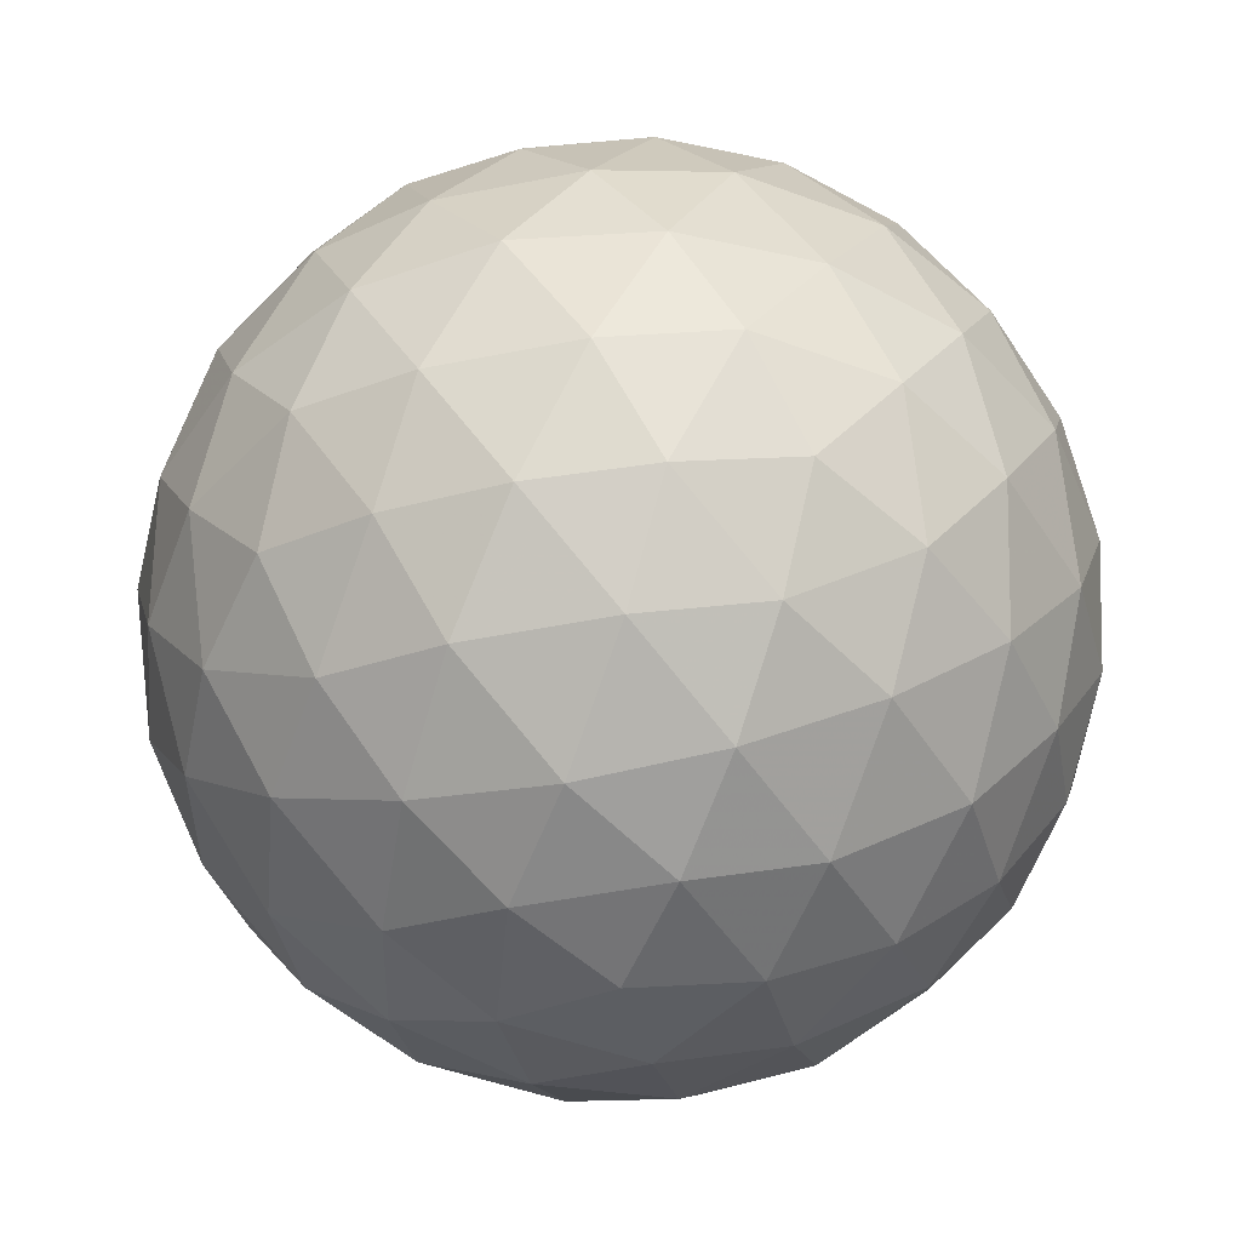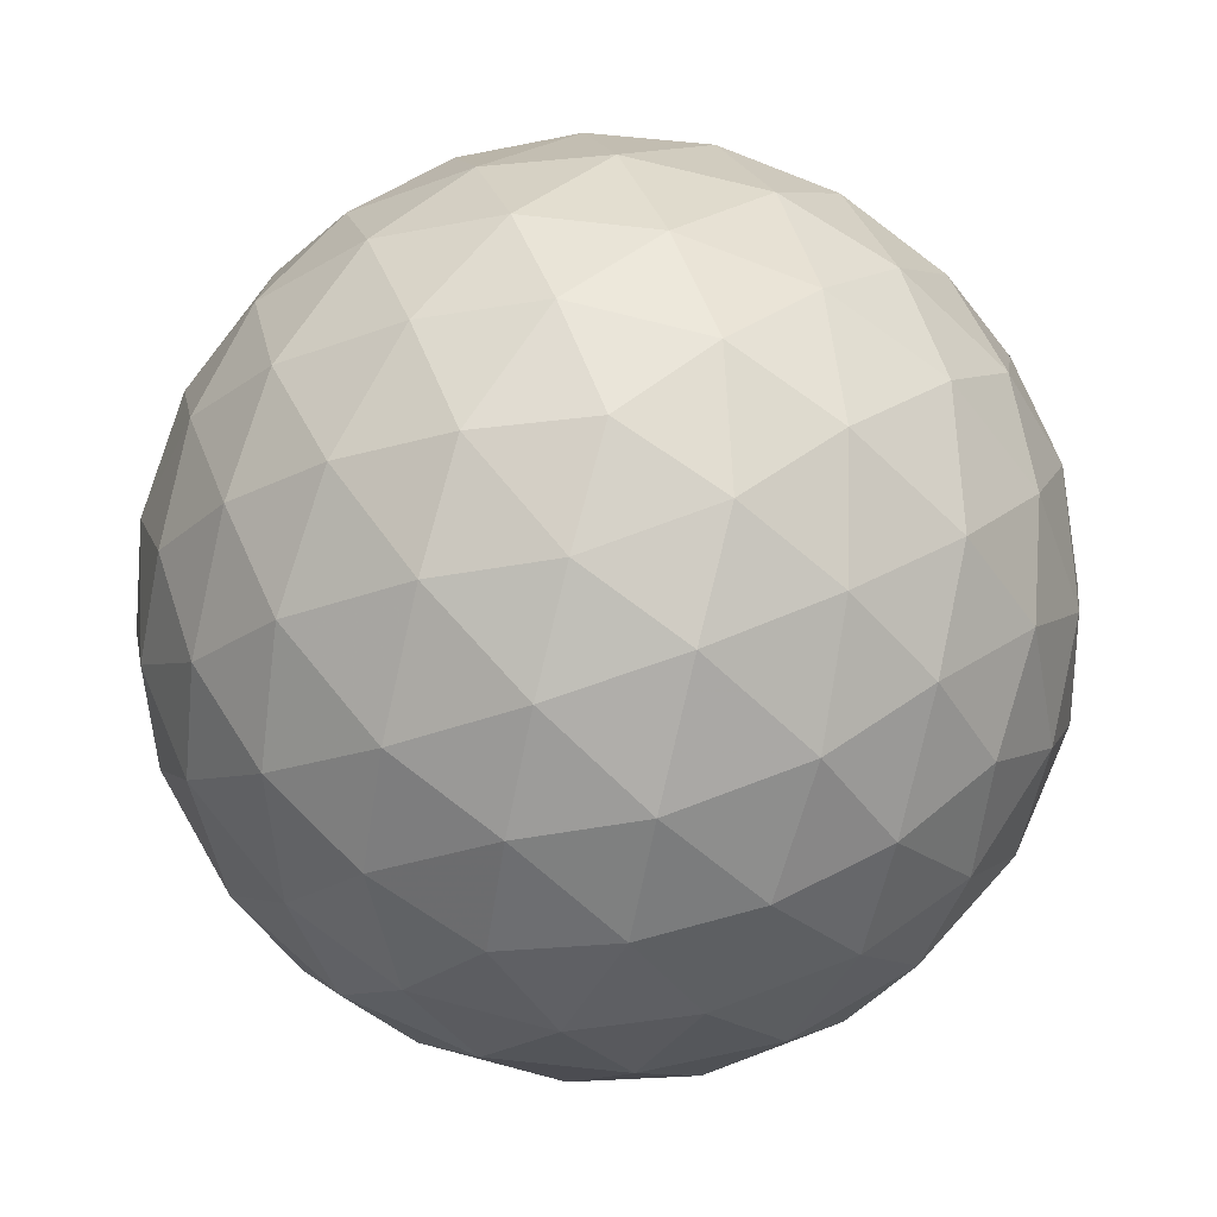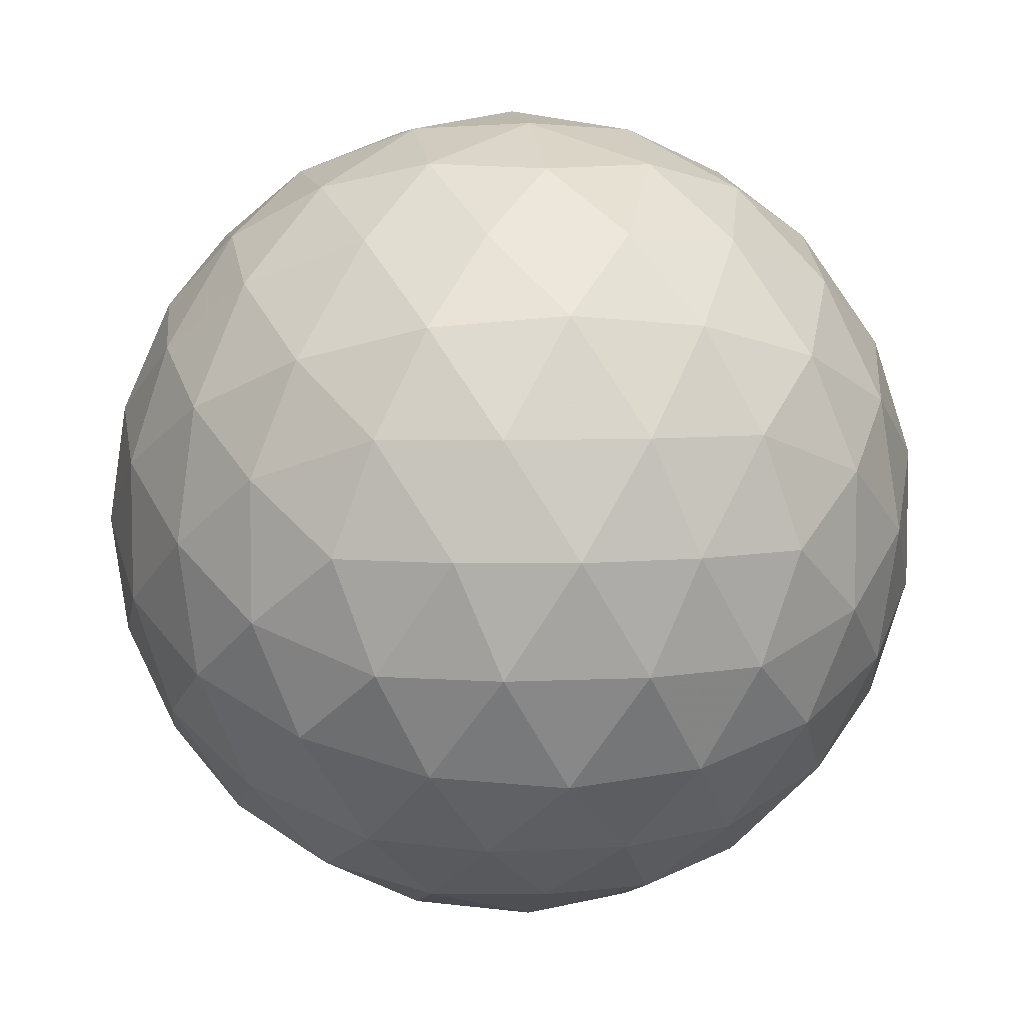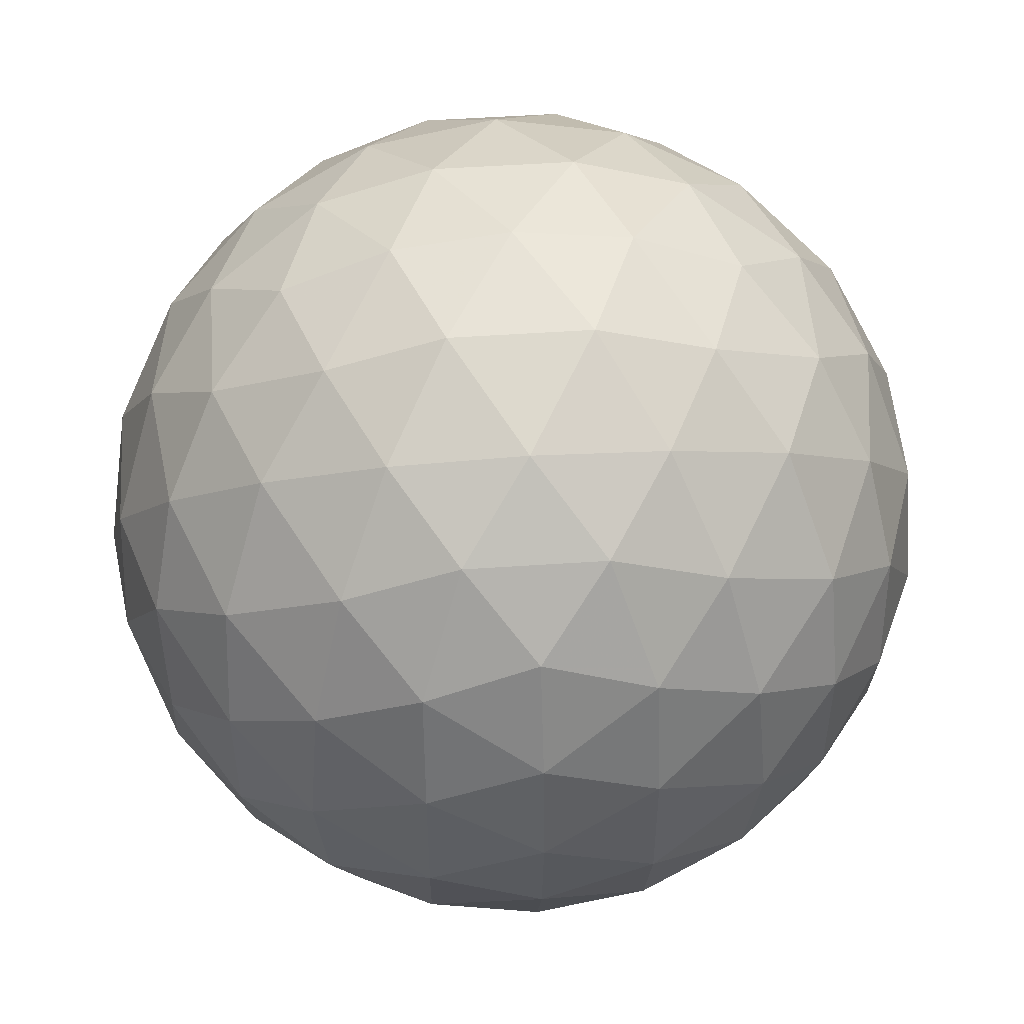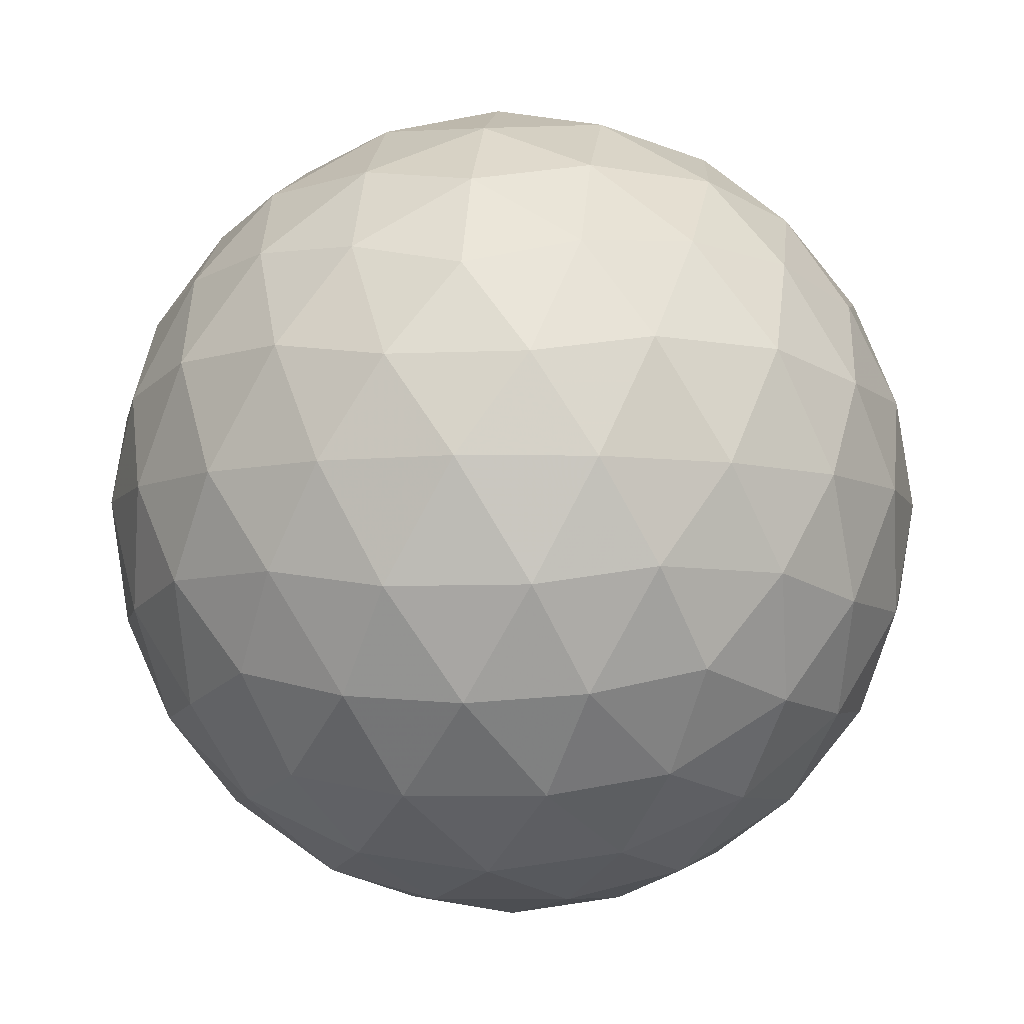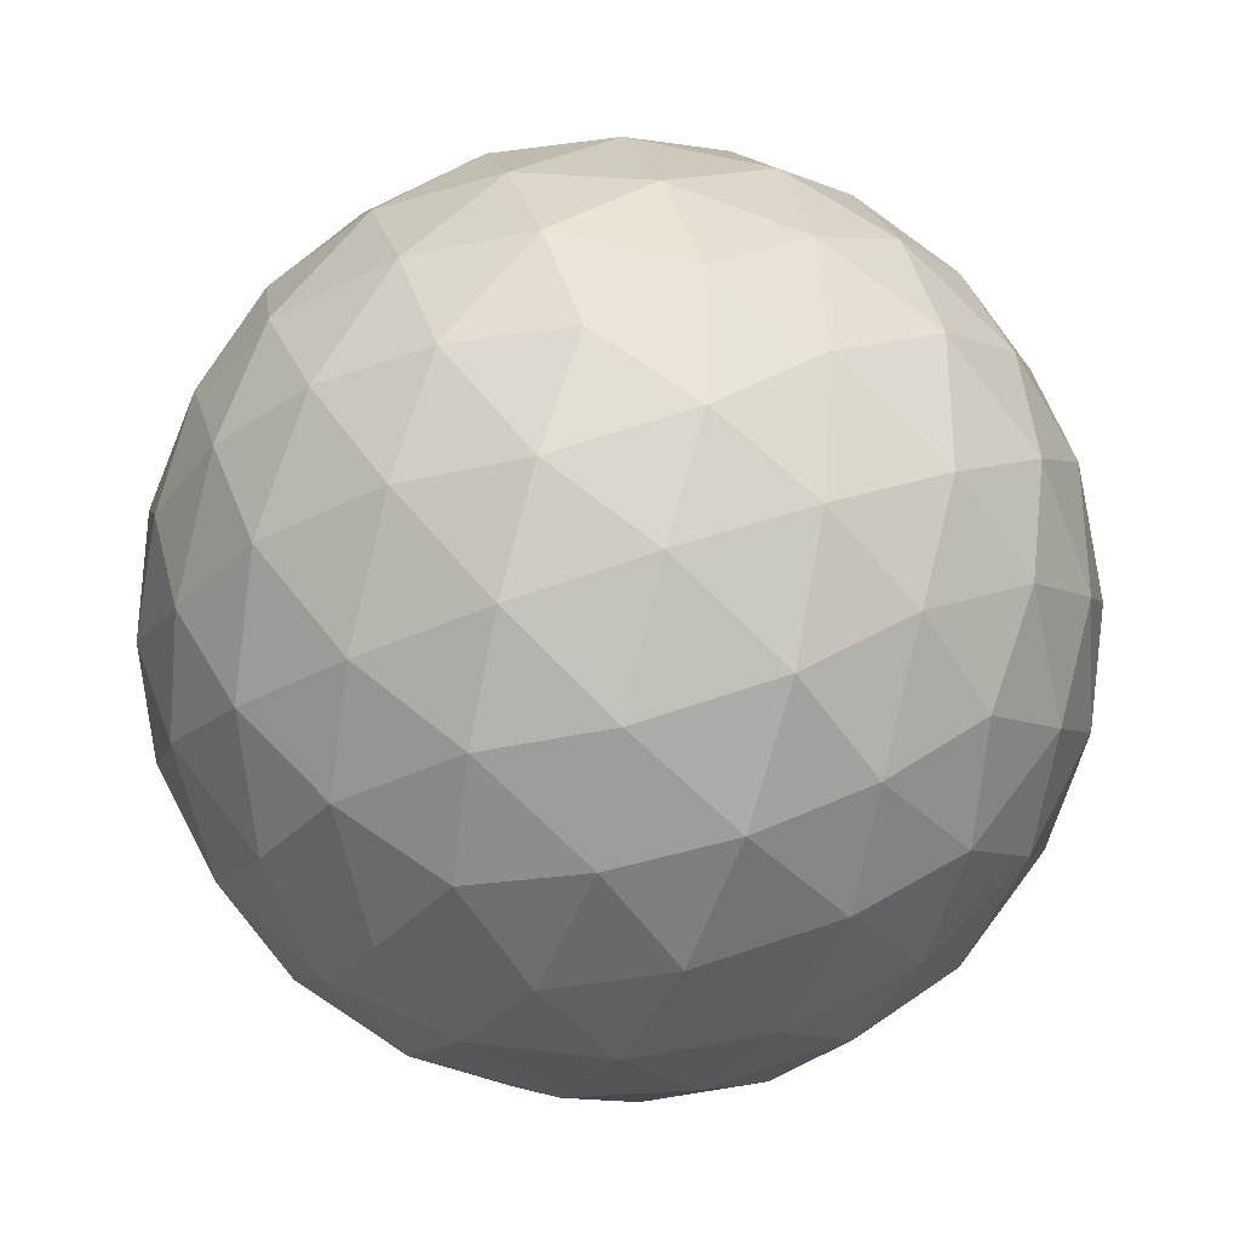
<metadata>
{"format":"obj","ext":"obj","renderer":"f3d","projection":"perspective","resolution":1024,"background":"white","views":[{"elev":-47.0,"azim":102.9,"up":"+Z"},{"elev":69.3,"azim":177.0,"up":"+Z"},{"elev":6.4,"azim":-156.9,"up":"+Y"},{"elev":51.4,"azim":117.5,"up":"+Y"},{"elev":-7.1,"azim":25.2,"up":"+Z"},{"elev":-32.5,"azim":-112.8,"up":"+Y"}]}
</metadata>
<code>
v 0 0 -1
v 0.7236 -0.5257 -0.4472
v -0.2764 -0.8506 -0.4472
v -0.8944 0 -0.4472
v -0.2764 0.8506 -0.4472
v 0.7236 0.5257 -0.4472
v 0.2764 -0.8506 0.4472
v -0.7236 -0.5257 0.4472
v -0.7236 0.5257 0.4472
v 0.2764 0.8506 0.4472
v 0.8944 0 0.4472
v 0 0 1
v 0.4253 -0.309 -0.8507
v -0.1625 -0.5 -0.8507
v 0.2629 -0.809 -0.5257
v 0.4253 0.309 -0.8507
v 0.8506 0 -0.5257
v -0.5257 0 -0.8507
v -0.6882 -0.5 -0.5257
v -0.1625 0.5 -0.8507
v -0.6882 0.5 -0.5257
v 0.2629 0.809 -0.5257
v 0.9511 0.309 0
v 0.9511 -0.309 0
v 0.5878 -0.809 0
v 0 -1 0
v -0.5878 -0.809 0
v -0.9511 -0.309 0
v -0.9511 0.309 0
v -0.5878 0.809 0
v 0 1 0
v 0.5878 0.809 0
v 0.6882 -0.5 0.5257
v -0.2629 -0.809 0.5257
v -0.8506 0 0.5257
v -0.2629 0.809 0.5257
v 0.6882 0.5 0.5257
v 0.5257 0 0.8507
v 0.1625 -0.5 0.8507
v -0.4253 -0.309 0.8507
v -0.4253 0.309 0.8507
v 0.1625 0.5 0.8507
v 0.2211 -0.1606 -0.9619
v 0.5972 -0.4339 -0.6746
v -0.08444 -0.2599 -0.9619
v -0.2281 -0.702 -0.6746
v 0.5128 -0.6938 -0.5057
v -0.007026 -0.8627 -0.5057
v 0.5972 0.4339 -0.6746
v 0.2211 0.1606 -0.9619
v 0.8183 0.2733 -0.5057
v 0.8183 -0.2733 -0.5057
v -0.2733 0 -0.9619
v -0.7382 0 -0.6746
v -0.5014 -0.702 -0.5057
v -0.8226 -0.2599 -0.5057
v -0.2281 0.702 -0.6746
v -0.08444 0.2599 -0.9619
v -0.5014 0.702 -0.5057
v -0.8226 0.2599 -0.5057
v -0.007026 0.8627 -0.5057
v 0.5128 0.6938 -0.5057
v 0.9593 0.1606 0.2325
v 0.8705 0.4339 -0.2325
v 0.9593 -0.1606 0.2325
v 0.8705 -0.4339 -0.2325
v 0.4492 -0.8627 0.2325
v 0.6816 -0.6938 -0.2325
v 0.1437 -0.9619 0.2325
v -0.1437 -0.9619 -0.2325
v -0.6816 -0.6938 0.2325
v -0.4492 -0.8627 -0.2325
v -0.8705 -0.4339 0.2325
v -0.9593 -0.1606 -0.2325
v -0.8705 0.4339 0.2325
v -0.9593 0.1606 -0.2325
v -0.6816 0.6938 0.2325
v -0.4492 0.8627 -0.2325
v 0.1437 0.9619 0.2325
v -0.1437 0.9619 -0.2325
v 0.4492 0.8627 0.2325
v 0.6816 0.6938 -0.2325
v 0.8226 -0.2599 0.5057
v 0.5014 -0.702 0.5057
v 0.007026 -0.8627 0.5057
v -0.5128 -0.6938 0.5057
v -0.8183 0.2733 0.5057
v -0.8183 -0.2733 0.5057
v -0.5128 0.6938 0.5057
v 0.007026 0.8627 0.5057
v 0.5014 0.702 0.5057
v 0.8226 0.2599 0.5057
v 0.7382 0 0.6746
v 0.2733 0 0.9619
v 0.08444 -0.2599 0.9619
v 0.2281 -0.702 0.6746
v -0.2211 -0.1606 0.9619
v -0.5972 -0.4339 0.6746
v -0.5972 0.4339 0.6746
v -0.2211 0.1606 0.9619
v 0.2281 0.702 0.6746
v 0.08444 0.2599 0.9619
v 0.3618 -0.5878 -0.7236
v 0.1382 -0.4253 -0.8944
v 0.05279 -0.6882 -0.7236
v 0.6708 -0.1625 -0.7236
v 0.4472 0 -0.8944
v 0.6708 0.1625 -0.7236
v -0.4472 -0.5257 -0.7236
v -0.3618 -0.2629 -0.8944
v -0.6382 -0.2629 -0.7236
v -0.6382 0.2629 -0.7236
v -0.3618 0.2629 -0.8944
v -0.4472 0.5257 -0.7236
v 0.05279 0.6882 -0.7236
v 0.1382 0.4253 -0.8944
v 0.3618 0.5878 -0.7236
v 0.9472 -0.1625 -0.2764
v 0.9472 0.1625 -0.2764
v 1 0 0
v 0.1382 -0.9511 -0.2764
v 0.4472 -0.8506 -0.2764
v 0.309 -0.9511 0
v -0.8618 -0.4253 -0.2764
v -0.6708 -0.6882 -0.2764
v -0.809 -0.5878 0
v -0.6708 0.6882 -0.2764
v -0.8618 0.4253 -0.2764
v -0.809 0.5878 0
v 0.4472 0.8506 -0.2764
v 0.1382 0.9511 -0.2764
v 0.309 0.9511 0
v 0.8618 -0.4253 0.2764
v 0.809 -0.5878 0
v 0.6708 -0.6882 0.2764
v -0.1382 -0.9511 0.2764
v -0.309 -0.9511 0
v -0.4472 -0.8506 0.2764
v -0.9472 -0.1625 0.2764
v -1 0 0
v -0.9472 0.1625 0.2764
v -0.4472 0.8506 0.2764
v -0.309 0.9511 0
v -0.1382 0.9511 0.2764
v 0.6708 0.6882 0.2764
v 0.809 0.5878 0
v 0.8618 0.4253 0.2764
v 0.4472 -0.5257 0.7236
v 0.6382 -0.2629 0.7236
v 0.3618 -0.2629 0.8944
v -0.3618 -0.5878 0.7236
v -0.05279 -0.6882 0.7236
v -0.1382 -0.4253 0.8944
v -0.6708 0.1625 0.7236
v -0.6708 -0.1625 0.7236
v -0.4472 0 0.8944
v -0.05279 0.6882 0.7236
v -0.3618 0.5878 0.7236
v -0.1382 0.4253 0.8944
v 0.6382 0.2629 0.7236
v 0.4472 0.5257 0.7236
v 0.3618 0.2629 0.8944
f 103 47 15
f 47 103 44
f 13 44 103
f 44 2 47
f 103 104 13
f 104 103 105
f 15 105 103
f 105 14 104
f 46 48 3
f 48 46 105
f 14 105 46
f 105 15 48
f 45 104 14
f 104 45 43
f 1 43 45
f 43 13 104
f 106 17 52
f 52 44 106
f 13 106 44
f 44 52 2
f 106 13 107
f 107 108 106
f 17 106 108
f 108 107 16
f 49 6 51
f 51 108 49
f 16 49 108
f 108 51 17
f 50 16 107
f 107 43 50
f 1 50 43
f 43 107 13
f 109 55 19
f 55 109 46
f 14 46 109
f 46 3 55
f 109 110 14
f 110 109 111
f 19 111 109
f 111 18 110
f 54 56 4
f 56 54 111
f 18 111 54
f 111 19 56
f 53 110 18
f 110 53 45
f 1 45 53
f 45 14 110
f 112 60 21
f 60 112 54
f 18 54 112
f 54 4 60
f 112 113 18
f 113 112 114
f 21 114 112
f 114 20 113
f 57 59 5
f 59 57 114
f 20 114 57
f 114 21 59
f 58 113 20
f 113 58 53
f 1 53 58
f 53 18 113
f 115 61 22
f 61 115 57
f 20 57 115
f 57 5 61
f 115 116 20
f 116 115 117
f 22 117 115
f 117 16 116
f 49 62 6
f 62 49 117
f 16 117 49
f 117 22 62
f 50 116 16
f 116 50 58
f 1 58 50
f 58 20 116
f 118 24 66
f 66 52 118
f 17 118 52
f 52 66 2
f 118 17 119
f 119 120 118
f 24 118 120
f 120 119 23
f 63 11 65
f 65 120 63
f 23 63 120
f 120 65 24
f 64 23 119
f 119 51 64
f 6 64 51
f 51 119 17
f 121 26 70
f 70 48 121
f 15 121 48
f 48 70 3
f 121 15 122
f 122 123 121
f 26 121 123
f 123 122 25
f 67 7 69
f 69 123 67
f 25 67 123
f 123 69 26
f 68 25 122
f 122 47 68
f 2 68 47
f 47 122 15
f 124 28 74
f 74 56 124
f 19 124 56
f 56 74 4
f 124 19 125
f 125 126 124
f 28 124 126
f 126 125 27
f 71 8 73
f 73 126 71
f 27 71 126
f 126 73 28
f 72 27 125
f 125 55 72
f 3 72 55
f 55 125 19
f 127 30 78
f 78 59 127
f 21 127 59
f 59 78 5
f 127 21 128
f 128 129 127
f 30 127 129
f 129 128 29
f 75 9 77
f 77 129 75
f 29 75 129
f 129 77 30
f 76 29 128
f 128 60 76
f 4 76 60
f 60 128 21
f 130 32 82
f 82 62 130
f 22 130 62
f 62 82 6
f 130 22 131
f 131 132 130
f 32 130 132
f 132 131 31
f 79 10 81
f 81 132 79
f 31 79 132
f 132 81 32
f 80 31 131
f 131 61 80
f 5 80 61
f 61 131 22
f 133 83 33
f 83 133 65
f 24 65 133
f 65 11 83
f 133 134 24
f 134 133 135
f 33 135 133
f 135 25 134
f 67 84 7
f 84 67 135
f 25 135 67
f 135 33 84
f 68 134 25
f 134 68 66
f 2 66 68
f 66 24 134
f 136 85 34
f 85 136 69
f 26 69 136
f 69 7 85
f 136 137 26
f 137 136 138
f 34 138 136
f 138 27 137
f 71 86 8
f 86 71 138
f 27 138 71
f 138 34 86
f 72 137 27
f 137 72 70
f 3 70 72
f 70 26 137
f 139 88 35
f 88 139 73
f 28 73 139
f 73 8 88
f 139 140 28
f 140 139 141
f 35 141 139
f 141 29 140
f 75 87 9
f 87 75 141
f 29 141 75
f 141 35 87
f 76 140 29
f 140 76 74
f 4 74 76
f 74 28 140
f 142 89 36
f 89 142 77
f 30 77 142
f 77 9 89
f 142 143 30
f 143 142 144
f 36 144 142
f 144 31 143
f 79 90 10
f 90 79 144
f 31 144 79
f 144 36 90
f 80 143 31
f 143 80 78
f 5 78 80
f 78 30 143
f 145 91 37
f 91 145 81
f 32 81 145
f 81 10 91
f 145 146 32
f 146 145 147
f 37 147 145
f 147 23 146
f 63 92 11
f 92 63 147
f 23 147 63
f 147 37 92
f 64 146 23
f 146 64 82
f 6 82 64
f 82 32 146
f 148 39 96
f 96 84 148
f 33 148 84
f 84 96 7
f 148 33 149
f 149 150 148
f 39 148 150
f 150 149 38
f 94 12 95
f 95 150 94
f 38 94 150
f 150 95 39
f 93 38 149
f 149 83 93
f 11 93 83
f 83 149 33
f 151 40 98
f 98 86 151
f 34 151 86
f 86 98 8
f 151 34 152
f 152 153 151
f 40 151 153
f 153 152 39
f 95 12 97
f 97 153 95
f 39 95 153
f 153 97 40
f 96 39 152
f 152 85 96
f 7 96 85
f 85 152 34
f 154 41 99
f 99 87 154
f 35 154 87
f 87 99 9
f 154 35 155
f 155 156 154
f 41 154 156
f 156 155 40
f 97 12 100
f 100 156 97
f 40 97 156
f 156 100 41
f 98 40 155
f 155 88 98
f 8 98 88
f 88 155 35
f 157 42 101
f 101 90 157
f 36 157 90
f 90 101 10
f 157 36 158
f 158 159 157
f 42 157 159
f 159 158 41
f 100 12 102
f 102 159 100
f 41 100 159
f 159 102 42
f 99 41 158
f 158 89 99
f 9 99 89
f 89 158 36
f 160 38 93
f 93 92 160
f 37 160 92
f 92 93 11
f 160 37 161
f 161 162 160
f 38 160 162
f 162 161 42
f 102 12 94
f 94 162 102
f 42 102 162
f 162 94 38
f 101 42 161
f 161 91 101
f 10 101 91
f 91 161 37

</code>
